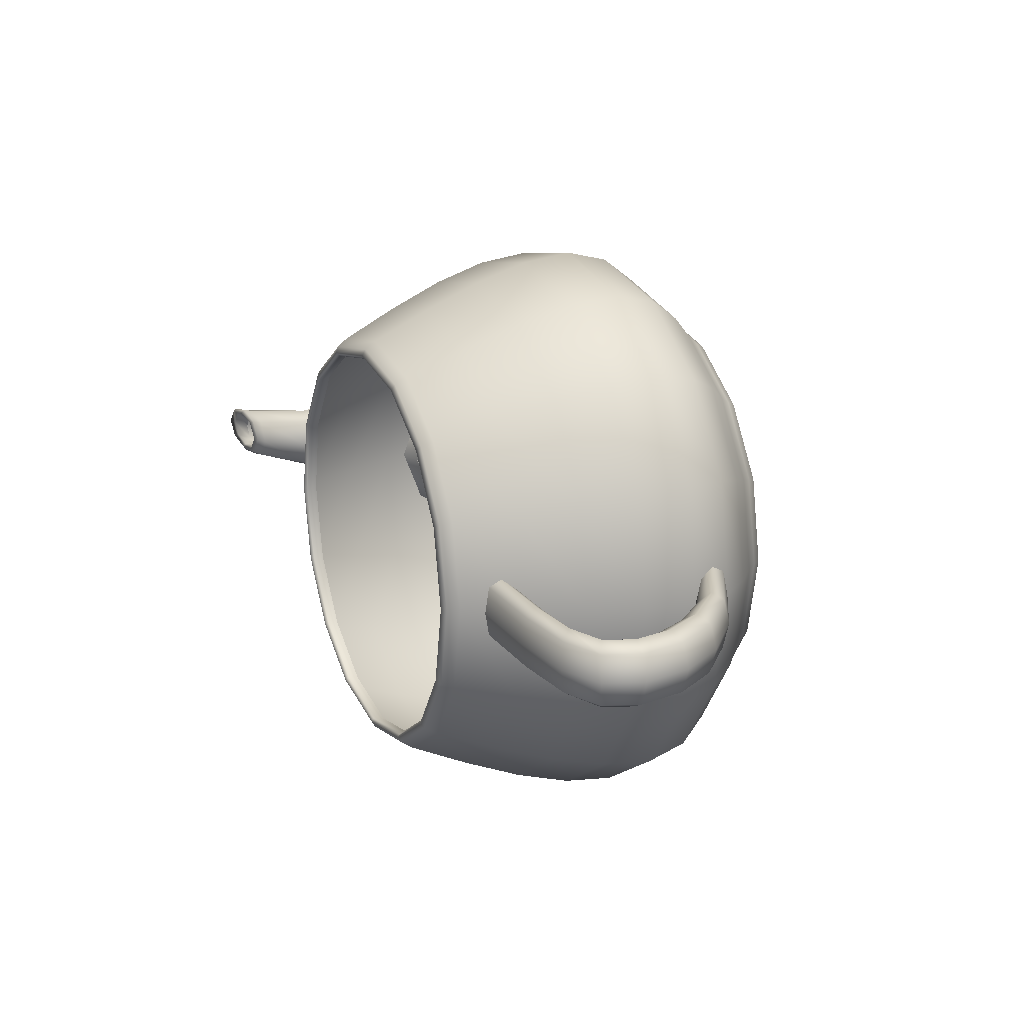
<metadata>
{"format":"obj","ext":"obj","renderer":"f3d","projection":"perspective","resolution":1024,"background":"white","views":[{"elev":19.2,"azim":-114.3,"up":"+Z"}]}
</metadata>
<code>
o Teapot001
v 0.7 1.2 0
v 0.6457 1.2 0.2747
v 0.6367 1.237 0.2709
v 0.6902 1.237 0
v 0.6472 1.249 0.2754
v 0.7016 1.249 0
v 0.6685 1.237 0.2844
v 0.7246 1.237 0
v 0.6919 1.2 0.2944
v 0.75 1.2 0
v 0.497 1.2 0.497
v 0.4901 1.237 0.4901
v 0.4981 1.249 0.4981
v 0.5145 1.237 0.5145
v 0.5325 1.2 0.5325
v 0.2747 1.2 0.6457
v 0.2709 1.237 0.6367
v 0.2754 1.249 0.6472
v 0.2844 1.237 0.6685
v 0.2944 1.2 0.6919
v 0 1.2 0.7
v 0 1.237 0.6902
v 0 1.249 0.7016
v 0 1.237 0.7246
v 0 1.2 0.75
v -0.2937 1.2 0.6457
v -0.2789 1.237 0.6367
v -0.2777 1.249 0.6472
v -0.2847 1.237 0.6685
v -0.2944 1.2 0.6919
v -0.5139 1.2 0.497
v -0.4972 1.237 0.4901
v -0.5002 1.249 0.4981
v -0.5147 1.237 0.5145
v -0.5325 1.2 0.5325
v -0.6521 1.2 0.2747
v -0.6394 1.237 0.2709
v -0.648 1.249 0.2754
v -0.6686 1.237 0.2844
v -0.6919 1.2 0.2944
v -0.7 1.2 0
v -0.6902 1.237 0
v -0.7016 1.249 0
v -0.7246 1.237 0
v -0.75 1.2 0
v -0.6457 1.2 -0.2747
v -0.6367 1.237 -0.2709
v -0.6472 1.249 -0.2754
v -0.6685 1.237 -0.2844
v -0.6919 1.2 -0.2944
v -0.497 1.2 -0.497
v -0.4901 1.237 -0.4901
v -0.4981 1.249 -0.4981
v -0.5145 1.237 -0.5145
v -0.5325 1.2 -0.5325
v -0.2747 1.2 -0.6457
v -0.2709 1.237 -0.6367
v -0.2754 1.249 -0.6472
v -0.2844 1.237 -0.6685
v -0.2944 1.2 -0.6919
v 0 1.2 -0.7
v 0 1.237 -0.6902
v 0 1.249 -0.7016
v 0 1.237 -0.7246
v 0 1.2 -0.75
v 0.2747 1.2 -0.6457
v 0.2709 1.237 -0.6367
v 0.2754 1.249 -0.6472
v 0.2844 1.237 -0.6685
v 0.2944 1.2 -0.6919
v 0.497 1.2 -0.497
v 0.4901 1.237 -0.4901
v 0.4981 1.249 -0.4981
v 0.5145 1.237 -0.5145
v 0.5325 1.2 -0.5325
v 0.6457 1.2 -0.2747
v 0.6367 1.237 -0.2709
v 0.6472 1.249 -0.2754
v 0.6685 1.237 -0.2844
v 0.6919 1.2 -0.2944
v 0.7766 1.004 0.3304
v 0.8418 1.004 0
v 0.8504 0.8109 0.3618
v 0.9219 0.8109 0
v 0.9027 0.6252 0.3841
v 0.9785 0.6252 0
v 0.9225 0.45 0.3925
v 1 0.45 0
v 0.5977 1.004 0.5977
v 0.6545 0.8109 0.6545
v 0.6947 0.6252 0.6947
v 0.71 0.45 0.71
v 0.3304 1.004 0.7766
v 0.3618 0.8109 0.8504
v 0.3841 0.6252 0.9027
v 0.3925 0.45 0.9225
v 0 1.004 0.8418
v 0 0.8109 0.9219
v 0 0.6252 0.9785
v 0 0.45 1
v -0.3304 1.004 0.7766
v -0.3618 0.8109 0.8504
v -0.3841 0.6252 0.9027
v -0.3925 0.45 0.9225
v -0.5977 1.004 0.5977
v -0.6545 0.8109 0.6545
v -0.6947 0.6252 0.6947
v -0.71 0.45 0.71
v -0.7766 1.004 0.3304
v -0.8504 0.8109 0.3618
v -0.9027 0.6252 0.3841
v -0.9225 0.45 0.3925
v -0.8418 1.004 0
v -0.9219 0.8109 0
v -0.9785 0.6252 0
v -1 0.45 0
v -0.7766 1.004 -0.3304
v -0.8504 0.8109 -0.3618
v -0.9027 0.6252 -0.3841
v -0.9225 0.45 -0.3925
v -0.5977 1.004 -0.5977
v -0.6545 0.8109 -0.6545
v -0.6947 0.6252 -0.6947
v -0.71 0.45 -0.71
v -0.3304 1.004 -0.7766
v -0.3618 0.8109 -0.8504
v -0.3841 0.6252 -0.9027
v -0.3925 0.45 -0.9225
v 0 1.004 -0.8418
v 0 0.8109 -0.9219
v 0 0.6252 -0.9785
v 0 0.45 -1
v 0.3304 1.004 -0.7766
v 0.3618 0.8109 -0.8504
v 0.3841 0.6252 -0.9027
v 0.3925 0.45 -0.9225
v 0.5977 1.004 -0.5977
v 0.6545 0.8109 -0.6545
v 0.6947 0.6252 -0.6947
v 0.71 0.45 -0.71
v 0.7766 1.004 -0.3304
v 0.8504 0.8109 -0.3618
v 0.9027 0.6252 -0.3841
v 0.9225 0.45 -0.3925
v 0.8865 0.3018 0.3772
v 0.9609 0.3018 0
v 0.8072 0.1922 0.3434
v 0.875 0.1922 0
v 0.7279 0.1178 0.3097
v 0.7891 0.1178 0
v 0.6919 0.075 0.2944
v 0.75 0.075 0
v 0.6823 0.3018 0.6823
v 0.6213 0.1922 0.6213
v 0.5602 0.1178 0.5602
v 0.5325 0.075 0.5325
v 0.3772 0.3018 0.8865
v 0.3434 0.1922 0.8072
v 0.3097 0.1178 0.7279
v 0.2944 0.075 0.6919
v 0 0.3018 0.9609
v 0 0.1922 0.875
v 0 0.1178 0.7891
v 0 0.075 0.75
v -0.3772 0.3018 0.8865
v -0.3434 0.1922 0.8072
v -0.3097 0.1178 0.7279
v -0.2944 0.075 0.6919
v -0.6823 0.3018 0.6823
v -0.6213 0.1922 0.6213
v -0.5602 0.1178 0.5602
v -0.5325 0.075 0.5325
v -0.8865 0.3018 0.3772
v -0.8072 0.1922 0.3434
v -0.7279 0.1178 0.3097
v -0.6919 0.075 0.2944
v -0.9609 0.3018 0
v -0.875 0.1922 0
v -0.7891 0.1178 0
v -0.75 0.075 0
v -0.8865 0.3018 -0.3772
v -0.8072 0.1922 -0.3434
v -0.7279 0.1178 -0.3097
v -0.6919 0.075 -0.2944
v -0.6823 0.3018 -0.6823
v -0.6213 0.1922 -0.6213
v -0.5602 0.1178 -0.5602
v -0.5325 0.075 -0.5325
v -0.3772 0.3018 -0.8865
v -0.3434 0.1922 -0.8072
v -0.3097 0.1178 -0.7279
v -0.2944 0.075 -0.6919
v 0 0.3018 -0.9609
v 0 0.1922 -0.875
v 0 0.1178 -0.7891
v 0 0.075 -0.75
v 0.3772 0.3018 -0.8865
v 0.3434 0.1922 -0.8072
v 0.3097 0.1178 -0.7279
v 0.2944 0.075 -0.6919
v 0.6823 0.3018 -0.6823
v 0.6213 0.1922 -0.6213
v 0.5602 0.1178 -0.5602
v 0.5325 0.075 -0.5325
v 0.8865 0.3018 -0.3772
v 0.8072 0.1922 -0.3434
v 0.7279 0.1178 -0.3097
v 0.6919 0.075 -0.2944
v 0.6762 0.0475 0.2877
v 0.733 0.0475 0
v 0.5924 0.0234 0.2521
v 0.6422 0.0234 0
v 0.3854 0.0064 0.164
v 0.4178 0.0064 0
v 0 0 0
v 0.5204 0.0475 0.5204
v 0.456 0.0234 0.456
v 0.2966 0.0064 0.2966
v 0.2877 0.0475 0.6762
v 0.2521 0.0234 0.5924
v 0.164 0.0064 0.3854
v 0 0.0475 0.733
v 0 0.0234 0.6422
v 0 0.0064 0.4178
v -0.2877 0.0475 0.6762
v -0.2521 0.0234 0.5924
v -0.164 0.0064 0.3854
v -0.5204 0.0475 0.5204
v -0.456 0.0234 0.456
v -0.2966 0.0064 0.2966
v -0.6762 0.0475 0.2877
v -0.5924 0.0234 0.2521
v -0.3854 0.0064 0.164
v -0.733 0.0475 0
v -0.6422 0.0234 0
v -0.4178 0.0064 0
v -0.6762 0.0475 -0.2877
v -0.5924 0.0234 -0.2521
v -0.3854 0.0064 -0.164
v -0.5204 0.0475 -0.5204
v -0.456 0.0234 -0.456
v -0.2966 0.0064 -0.2966
v -0.2877 0.0475 -0.6762
v -0.2521 0.0234 -0.5924
v -0.164 0.0064 -0.3854
v 0 0.0475 -0.733
v 0 0.0234 -0.6422
v 0 0.0064 -0.4178
v 0.2877 0.0475 -0.6762
v 0.2521 0.0234 -0.5924
v 0.164 0.0064 -0.3854
v 0.5204 0.0475 -0.5204
v 0.456 0.0234 -0.456
v 0.2966 0.0064 -0.2966
v 0.6762 0.0475 -0.2877
v 0.5924 0.0234 -0.2521
v 0.3854 0.0064 -0.164
v -0.8 1.012 0
v -0.7922 1.03 0.0844
v -1.041 1.028 0.0844
v -1.034 1.011 0
v -1.223 1.014 0.0844
v -1.206 0.9984 0
v -1.335 0.9752 0.0844
v -1.313 0.965 0
v -1.373 0.9 0.0844
v -1.35 0.9 0
v -0.775 1.069 0.1125
v -1.056 1.066 0.1125
v -1.259 1.048 0.1125
v -1.383 0.9976 0.1125
v -1.425 0.9 0.1125
v -0.7578 1.107 0.0844
v -1.071 1.104 0.0844
v -1.296 1.081 0.0844
v -1.431 1.02 0.0844
v -1.477 0.9 0.0844
v -0.75 1.125 0
v -1.078 1.121 0
v -1.312 1.097 0
v -1.453 1.03 0
v -1.5 0.9 0
v -0.7578 1.107 -0.0844
v -1.071 1.104 -0.0844
v -1.296 1.081 -0.0844
v -1.431 1.02 -0.0844
v -1.477 0.9 -0.0844
v -0.775 1.069 -0.1125
v -1.056 1.066 -0.1125
v -1.259 1.048 -0.1125
v -1.383 0.9976 -0.1125
v -1.425 0.9 -0.1125
v -0.7922 1.03 -0.0844
v -1.041 1.028 -0.0844
v -1.223 1.014 -0.0844
v -1.335 0.9752 -0.0844
v -1.373 0.9 -0.0844
v -1.352 0.7882 0.0844
v -1.331 0.798 0
v -1.284 0.66 0.0844
v -1.269 0.675 0
v -1.165 0.5334 0.0844
v -1.16 0.552 0
v -0.9922 0.4266 0.0844
v -1 0.45 0
v -1.399 0.7666 0.1125
v -1.317 0.627 0.1125
v -1.177 0.4926 0.1125
v -0.975 0.375 0.1125
v -1.446 0.7449 0.0844
v -1.351 0.5939 0.0844
v -1.189 0.4518 0.0844
v -0.9578 0.3234 0.0844
v -1.467 0.7351 0
v -1.366 0.5789 0
v -1.194 0.4333 0
v -0.95 0.3 0
v -1.446 0.7449 -0.0844
v -1.351 0.5939 -0.0844
v -1.189 0.4518 -0.0844
v -0.9578 0.3234 -0.0844
v -1.399 0.7666 -0.1125
v -1.317 0.627 -0.1125
v -1.177 0.4926 -0.1125
v -0.975 0.375 -0.1125
v -1.352 0.7882 -0.0844
v -1.284 0.66 -0.0844
v -1.165 0.5334 -0.0844
v -0.9922 0.4266 -0.0844
v 0.85 0.7125 0
v 0.85 0.648 0.1856
v 1.108 0.7198 0.1676
v 1.09 0.7676 0
v 1.217 0.8722 0.128
v 1.194 0.9 0
v 1.279 1.05 0.0883
v 1.251 1.06 0
v 1.397 1.2 0.0703
v 1.35 1.2 0
v 0.85 0.5063 0.2475
v 1.148 0.6146 0.2235
v 1.269 0.8109 0.1706
v 1.342 1.028 0.1178
v 1.5 1.2 0.0938
v 0.85 0.3645 0.1856
v 1.189 0.5095 0.1676
v 1.32 0.7497 0.128
v 1.405 1.006 0.0883
v 1.603 1.2 0.0703
v 0.85 0.3 0
v 1.207 0.4617 0
v 1.344 0.7219 0
v 1.434 0.9961 0
v 1.65 1.2 0
v 0.85 0.3645 -0.1856
v 1.189 0.5095 -0.1676
v 1.32 0.7497 -0.128
v 1.405 1.006 -0.0883
v 1.603 1.2 -0.0703
v 0.85 0.5062 -0.2475
v 1.148 0.6146 -0.2235
v 1.269 0.8109 -0.1706
v 1.342 1.028 -0.1178
v 1.5 1.2 -0.0938
v 0.85 0.648 -0.1856
v 1.108 0.7198 -0.1676
v 1.217 0.8722 -0.128
v 1.279 1.05 -0.0883
v 1.397 1.2 -0.0703
v 1.436 1.222 0.0659
v 1.386 1.221 0
v 1.46 1.23 0.0563
v 1.413 1.228 0
v 1.46 1.222 0.0466
v 1.42 1.221 0
v 1.431 1.2 0.0422
v 1.4 1.2 0
v 1.547 1.224 0.0879
v 1.563 1.233 0.075
v 1.548 1.226 0.0621
v 1.5 1.2 0.0563
v 1.657 1.227 0.0659
v 1.667 1.237 0.0563
v 1.636 1.229 0.0466
v 1.569 1.2 0.0422
v 1.707 1.228 0
v 1.714 1.239 0
v 1.676 1.23 0
v 1.6 1.2 0
v 1.657 1.227 -0.0659
v 1.667 1.237 -0.0563
v 1.636 1.229 -0.0466
v 1.569 1.2 -0.0422
v 1.547 1.224 -0.0879
v 1.563 1.233 -0.075
v 1.548 1.226 -0.0621
v 1.5 1.2 -0.0563
v 1.436 1.222 -0.0659
v 1.46 1.23 -0.0563
v 1.46 1.222 -0.0466
v 1.431 1.2 -0.0422
f 1 2 3
f 3 4 1
f 4 3 5
f 5 6 4
f 6 5 7
f 7 8 6
f 8 7 9
f 9 10 8
f 2 11 12
f 12 3 2
f 3 12 13
f 13 5 3
f 5 13 14
f 14 7 5
f 7 14 15
f 15 9 7
f 11 16 17
f 17 12 11
f 12 17 18
f 18 13 12
f 13 18 19
f 19 14 13
f 14 19 20
f 20 15 14
f 16 21 22
f 22 17 16
f 17 22 23
f 23 18 17
f 18 23 24
f 24 19 18
f 19 24 25
f 25 20 19
f 21 26 27
f 27 22 21
f 22 27 28
f 28 23 22
f 23 28 29
f 29 24 23
f 24 29 30
f 30 25 24
f 26 31 32
f 32 27 26
f 27 32 33
f 33 28 27
f 28 33 34
f 34 29 28
f 29 34 35
f 35 30 29
f 31 36 37
f 37 32 31
f 32 37 38
f 38 33 32
f 33 38 39
f 39 34 33
f 34 39 40
f 40 35 34
f 36 41 42
f 42 37 36
f 37 42 43
f 43 38 37
f 38 43 44
f 44 39 38
f 39 44 45
f 45 40 39
f 41 46 47
f 47 42 41
f 42 47 48
f 48 43 42
f 43 48 49
f 49 44 43
f 44 49 50
f 50 45 44
f 46 51 52
f 52 47 46
f 47 52 53
f 53 48 47
f 48 53 54
f 54 49 48
f 49 54 55
f 55 50 49
f 51 56 57
f 57 52 51
f 52 57 58
f 58 53 52
f 53 58 59
f 59 54 53
f 54 59 60
f 60 55 54
f 56 61 62
f 62 57 56
f 57 62 63
f 63 58 57
f 58 63 64
f 64 59 58
f 59 64 65
f 65 60 59
f 61 66 67
f 67 62 61
f 62 67 68
f 68 63 62
f 63 68 69
f 69 64 63
f 64 69 70
f 70 65 64
f 66 71 72
f 72 67 66
f 67 72 73
f 73 68 67
f 68 73 74
f 74 69 68
f 69 74 75
f 75 70 69
f 71 76 77
f 77 72 71
f 72 77 78
f 78 73 72
f 73 78 79
f 79 74 73
f 74 79 80
f 80 75 74
f 76 1 4
f 4 77 76
f 77 4 6
f 6 78 77
f 78 6 8
f 8 79 78
f 79 8 10
f 10 80 79
f 10 9 81
f 81 82 10
f 82 81 83
f 83 84 82
f 84 83 85
f 85 86 84
f 86 85 87
f 87 88 86
f 9 15 89
f 89 81 9
f 81 89 90
f 90 83 81
f 83 90 91
f 91 85 83
f 85 91 92
f 92 87 85
f 15 20 93
f 93 89 15
f 89 93 94
f 94 90 89
f 90 94 95
f 95 91 90
f 91 95 96
f 96 92 91
f 20 25 97
f 97 93 20
f 93 97 98
f 98 94 93
f 94 98 99
f 99 95 94
f 95 99 100
f 100 96 95
f 25 30 101
f 101 97 25
f 97 101 102
f 102 98 97
f 98 102 103
f 103 99 98
f 99 103 104
f 104 100 99
f 30 35 105
f 105 101 30
f 101 105 106
f 106 102 101
f 102 106 107
f 107 103 102
f 103 107 108
f 108 104 103
f 35 40 109
f 109 105 35
f 105 109 110
f 110 106 105
f 106 110 111
f 111 107 106
f 107 111 112
f 112 108 107
f 40 45 113
f 113 109 40
f 109 113 114
f 114 110 109
f 110 114 115
f 115 111 110
f 111 115 116
f 116 112 111
f 45 50 117
f 117 113 45
f 113 117 118
f 118 114 113
f 114 118 119
f 119 115 114
f 115 119 120
f 120 116 115
f 50 55 121
f 121 117 50
f 117 121 122
f 122 118 117
f 118 122 123
f 123 119 118
f 119 123 124
f 124 120 119
f 55 60 125
f 125 121 55
f 121 125 126
f 126 122 121
f 122 126 127
f 127 123 122
f 123 127 128
f 128 124 123
f 60 65 129
f 129 125 60
f 125 129 130
f 130 126 125
f 126 130 131
f 131 127 126
f 127 131 132
f 132 128 127
f 65 70 133
f 133 129 65
f 129 133 134
f 134 130 129
f 130 134 135
f 135 131 130
f 131 135 136
f 136 132 131
f 70 75 137
f 137 133 70
f 133 137 138
f 138 134 133
f 134 138 139
f 139 135 134
f 135 139 140
f 140 136 135
f 75 80 141
f 141 137 75
f 137 141 142
f 142 138 137
f 138 142 143
f 143 139 138
f 139 143 144
f 144 140 139
f 80 10 82
f 82 141 80
f 141 82 84
f 84 142 141
f 142 84 86
f 86 143 142
f 143 86 88
f 88 144 143
f 88 87 145
f 145 146 88
f 146 145 147
f 147 148 146
f 148 147 149
f 149 150 148
f 150 149 151
f 151 152 150
f 87 92 153
f 153 145 87
f 145 153 154
f 154 147 145
f 147 154 155
f 155 149 147
f 149 155 156
f 156 151 149
f 92 96 157
f 157 153 92
f 153 157 158
f 158 154 153
f 154 158 159
f 159 155 154
f 155 159 160
f 160 156 155
f 96 100 161
f 161 157 96
f 157 161 162
f 162 158 157
f 158 162 163
f 163 159 158
f 159 163 164
f 164 160 159
f 100 104 165
f 165 161 100
f 161 165 166
f 166 162 161
f 162 166 167
f 167 163 162
f 163 167 168
f 168 164 163
f 104 108 169
f 169 165 104
f 165 169 170
f 170 166 165
f 166 170 171
f 171 167 166
f 167 171 172
f 172 168 167
f 108 112 173
f 173 169 108
f 169 173 174
f 174 170 169
f 170 174 175
f 175 171 170
f 171 175 176
f 176 172 171
f 112 116 177
f 177 173 112
f 173 177 178
f 178 174 173
f 174 178 179
f 179 175 174
f 175 179 180
f 180 176 175
f 116 120 181
f 181 177 116
f 177 181 182
f 182 178 177
f 178 182 183
f 183 179 178
f 179 183 184
f 184 180 179
f 120 124 185
f 185 181 120
f 181 185 186
f 186 182 181
f 182 186 187
f 187 183 182
f 183 187 188
f 188 184 183
f 124 128 189
f 189 185 124
f 185 189 190
f 190 186 185
f 186 190 191
f 191 187 186
f 187 191 192
f 192 188 187
f 128 132 193
f 193 189 128
f 189 193 194
f 194 190 189
f 190 194 195
f 195 191 190
f 191 195 196
f 196 192 191
f 132 136 197
f 197 193 132
f 193 197 198
f 198 194 193
f 194 198 199
f 199 195 194
f 195 199 200
f 200 196 195
f 136 140 201
f 201 197 136
f 197 201 202
f 202 198 197
f 198 202 203
f 203 199 198
f 199 203 204
f 204 200 199
f 140 144 205
f 205 201 140
f 201 205 206
f 206 202 201
f 202 206 207
f 207 203 202
f 203 207 208
f 208 204 203
f 144 88 146
f 146 205 144
f 205 146 148
f 148 206 205
f 206 148 150
f 150 207 206
f 207 150 152
f 152 208 207
f 152 151 209
f 209 210 152
f 210 209 211
f 211 212 210
f 212 211 213
f 213 214 212
f 214 213 215
f 151 156 216
f 216 209 151
f 209 216 217
f 217 211 209
f 211 217 218
f 218 213 211
f 213 218 215
f 156 160 219
f 219 216 156
f 216 219 220
f 220 217 216
f 217 220 221
f 221 218 217
f 218 221 215
f 160 164 222
f 222 219 160
f 219 222 223
f 223 220 219
f 220 223 224
f 224 221 220
f 221 224 215
f 164 168 225
f 225 222 164
f 222 225 226
f 226 223 222
f 223 226 227
f 227 224 223
f 224 227 215
f 168 172 228
f 228 225 168
f 225 228 229
f 229 226 225
f 226 229 230
f 230 227 226
f 227 230 215
f 172 176 231
f 231 228 172
f 228 231 232
f 232 229 228
f 229 232 233
f 233 230 229
f 230 233 215
f 176 180 234
f 234 231 176
f 231 234 235
f 235 232 231
f 232 235 236
f 236 233 232
f 233 236 215
f 180 184 237
f 237 234 180
f 234 237 238
f 238 235 234
f 235 238 239
f 239 236 235
f 236 239 215
f 184 188 240
f 240 237 184
f 237 240 241
f 241 238 237
f 238 241 242
f 242 239 238
f 239 242 215
f 188 192 243
f 243 240 188
f 240 243 244
f 244 241 240
f 241 244 245
f 245 242 241
f 242 245 215
f 192 196 246
f 246 243 192
f 243 246 247
f 247 244 243
f 244 247 248
f 248 245 244
f 245 248 215
f 196 200 249
f 249 246 196
f 246 249 250
f 250 247 246
f 247 250 251
f 251 248 247
f 248 251 215
f 200 204 252
f 252 249 200
f 249 252 253
f 253 250 249
f 250 253 254
f 254 251 250
f 251 254 215
f 204 208 255
f 255 252 204
f 252 255 256
f 256 253 252
f 253 256 257
f 257 254 253
f 254 257 215
f 208 152 210
f 210 255 208
f 255 210 212
f 212 256 255
f 256 212 214
f 214 257 256
f 257 214 215
f 258 259 260
f 260 261 258
f 261 260 262
f 262 263 261
f 263 262 264
f 264 265 263
f 265 264 266
f 266 267 265
f 259 268 269
f 269 260 259
f 260 269 270
f 270 262 260
f 262 270 271
f 271 264 262
f 264 271 272
f 272 266 264
f 268 273 274
f 274 269 268
f 269 274 275
f 275 270 269
f 270 275 276
f 276 271 270
f 271 276 277
f 277 272 271
f 273 278 279
f 279 274 273
f 274 279 280
f 280 275 274
f 275 280 281
f 281 276 275
f 276 281 282
f 282 277 276
f 278 283 284
f 284 279 278
f 279 284 285
f 285 280 279
f 280 285 286
f 286 281 280
f 281 286 287
f 287 282 281
f 283 288 289
f 289 284 283
f 284 289 290
f 290 285 284
f 285 290 291
f 291 286 285
f 286 291 292
f 292 287 286
f 288 293 294
f 294 289 288
f 289 294 295
f 295 290 289
f 290 295 296
f 296 291 290
f 291 296 297
f 297 292 291
f 293 258 261
f 261 294 293
f 294 261 263
f 263 295 294
f 295 263 265
f 265 296 295
f 296 265 267
f 267 297 296
f 267 266 298
f 298 299 267
f 299 298 300
f 300 301 299
f 301 300 302
f 302 303 301
f 303 302 304
f 304 305 303
f 266 272 306
f 306 298 266
f 298 306 307
f 307 300 298
f 300 307 308
f 308 302 300
f 302 308 309
f 309 304 302
f 272 277 310
f 310 306 272
f 306 310 311
f 311 307 306
f 307 311 312
f 312 308 307
f 308 312 313
f 313 309 308
f 277 282 314
f 314 310 277
f 310 314 315
f 315 311 310
f 311 315 316
f 316 312 311
f 312 316 317
f 317 313 312
f 282 287 318
f 318 314 282
f 314 318 319
f 319 315 314
f 315 319 320
f 320 316 315
f 316 320 321
f 321 317 316
f 287 292 322
f 322 318 287
f 318 322 323
f 323 319 318
f 319 323 324
f 324 320 319
f 320 324 325
f 325 321 320
f 292 297 326
f 326 322 292
f 322 326 327
f 327 323 322
f 323 327 328
f 328 324 323
f 324 328 329
f 329 325 324
f 297 267 299
f 299 326 297
f 326 299 301
f 301 327 326
f 327 301 303
f 303 328 327
f 328 303 305
f 305 329 328
f 330 331 332
f 332 333 330
f 333 332 334
f 334 335 333
f 335 334 336
f 336 337 335
f 337 336 338
f 338 339 337
f 331 340 341
f 341 332 331
f 332 341 342
f 342 334 332
f 334 342 343
f 343 336 334
f 336 343 344
f 344 338 336
f 340 345 346
f 346 341 340
f 341 346 347
f 347 342 341
f 342 347 348
f 348 343 342
f 343 348 349
f 349 344 343
f 345 350 351
f 351 346 345
f 346 351 352
f 352 347 346
f 347 352 353
f 353 348 347
f 348 353 354
f 354 349 348
f 350 355 356
f 356 351 350
f 351 356 357
f 357 352 351
f 352 357 358
f 358 353 352
f 353 358 359
f 359 354 353
f 355 360 361
f 361 356 355
f 356 361 362
f 362 357 356
f 357 362 363
f 363 358 357
f 358 363 364
f 364 359 358
f 360 365 366
f 366 361 360
f 361 366 367
f 367 362 361
f 362 367 368
f 368 363 362
f 363 368 369
f 369 364 363
f 365 330 333
f 333 366 365
f 366 333 335
f 335 367 366
f 367 335 337
f 337 368 367
f 368 337 339
f 339 369 368
f 339 338 370
f 370 371 339
f 371 370 372
f 372 373 371
f 373 372 374
f 374 375 373
f 375 374 376
f 376 377 375
f 338 344 378
f 378 370 338
f 370 378 379
f 379 372 370
f 372 379 380
f 380 374 372
f 374 380 381
f 381 376 374
f 344 349 382
f 382 378 344
f 378 382 383
f 383 379 378
f 379 383 384
f 384 380 379
f 380 384 385
f 385 381 380
f 349 354 386
f 386 382 349
f 382 386 387
f 387 383 382
f 383 387 388
f 388 384 383
f 384 388 389
f 389 385 384
f 354 359 390
f 390 386 354
f 386 390 391
f 391 387 386
f 387 391 392
f 392 388 387
f 388 392 393
f 393 389 388
f 359 364 394
f 394 390 359
f 390 394 395
f 395 391 390
f 391 395 396
f 396 392 391
f 392 396 397
f 397 393 392
f 364 369 398
f 398 394 364
f 394 398 399
f 399 395 394
f 395 399 400
f 400 396 395
f 396 400 401
f 401 397 396
f 369 339 371
f 371 398 369
f 398 371 373
f 373 399 398
f 399 373 375
f 375 400 399
f 400 375 377
f 377 401 400

</code>
